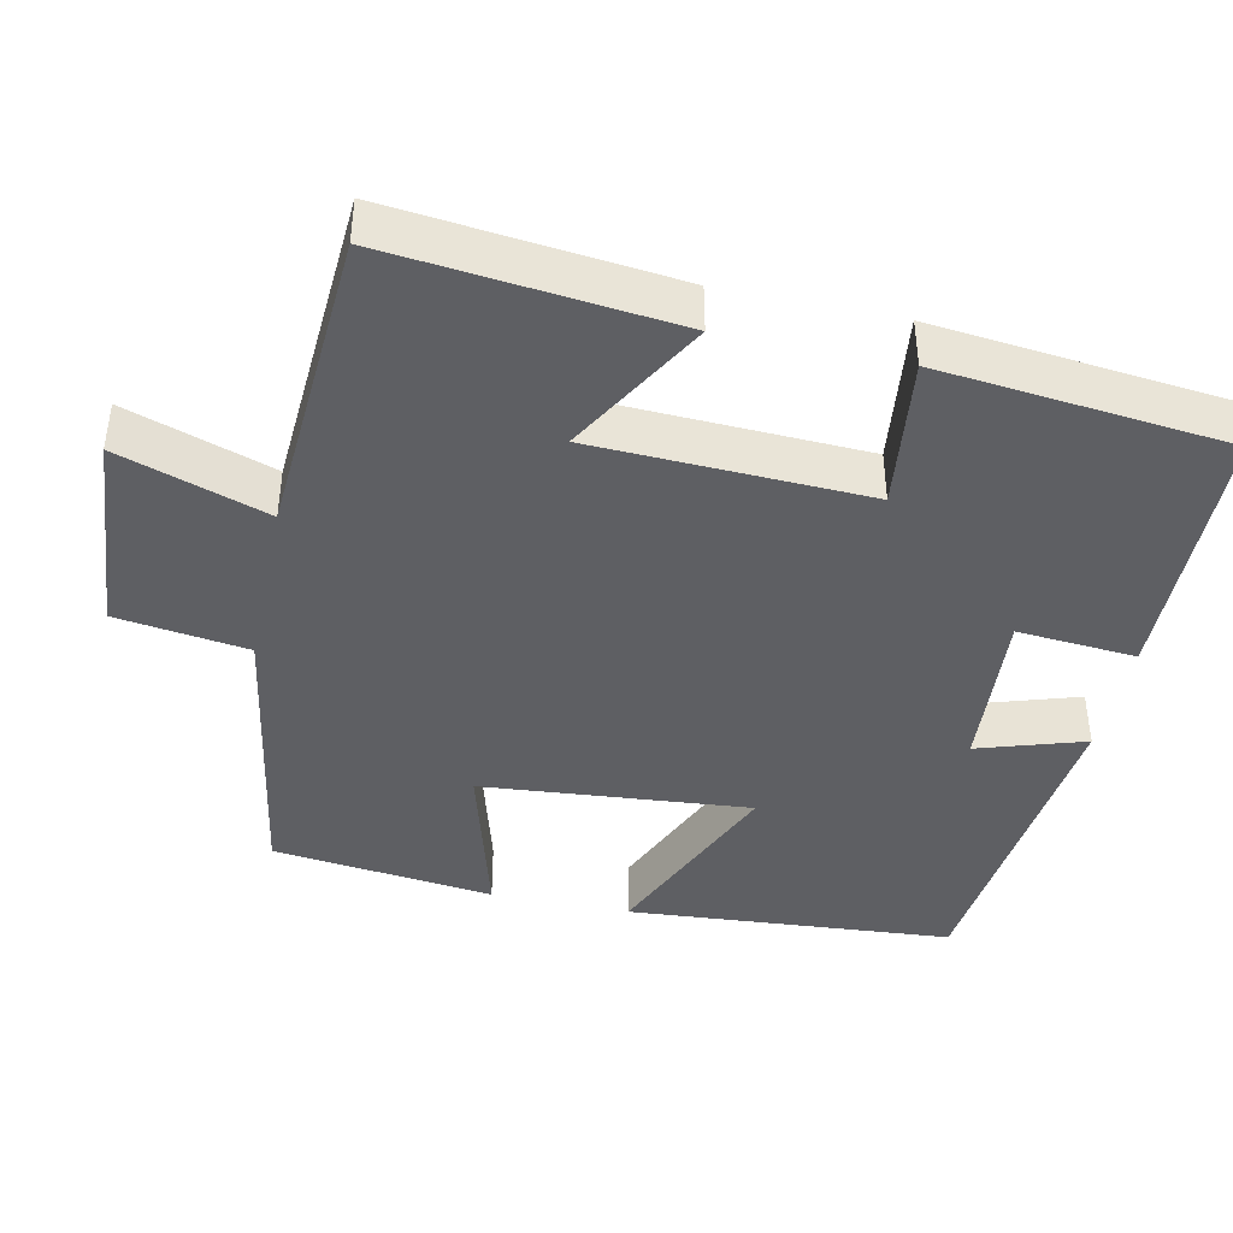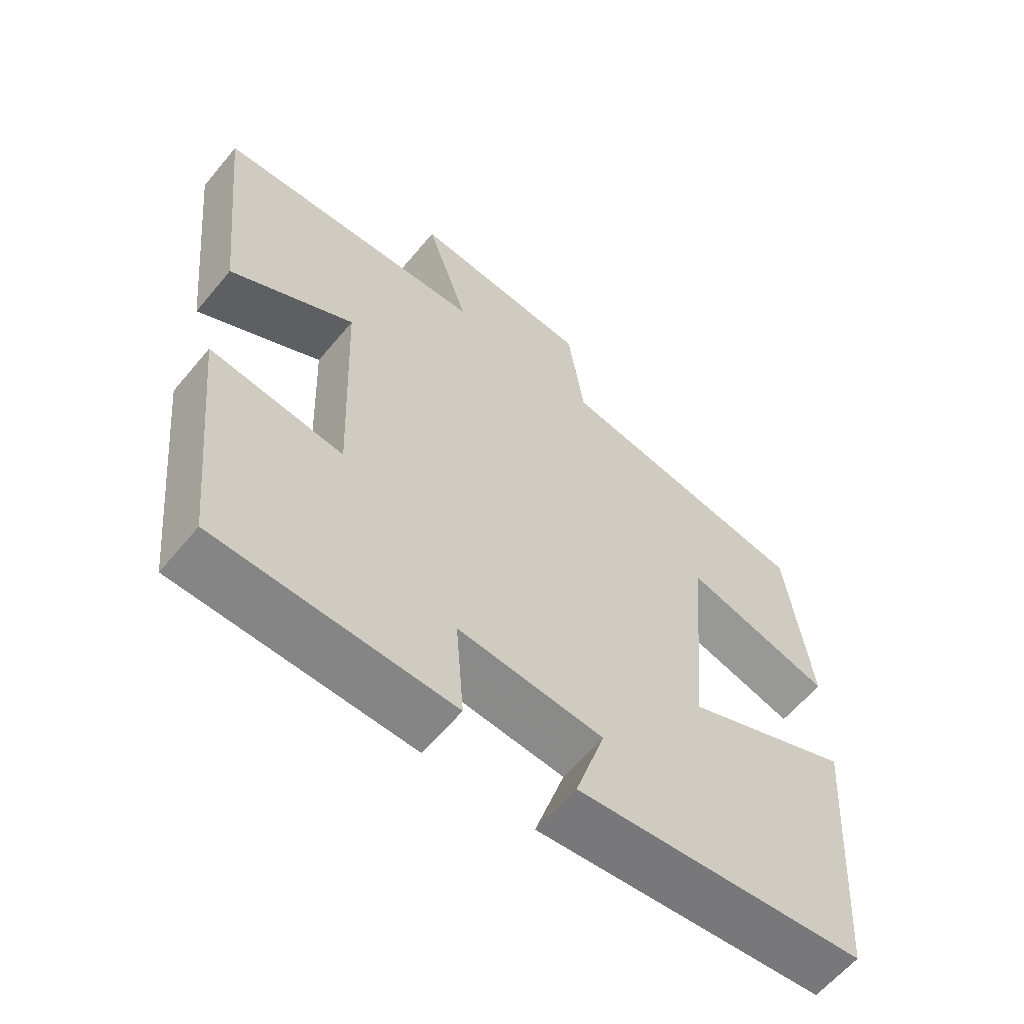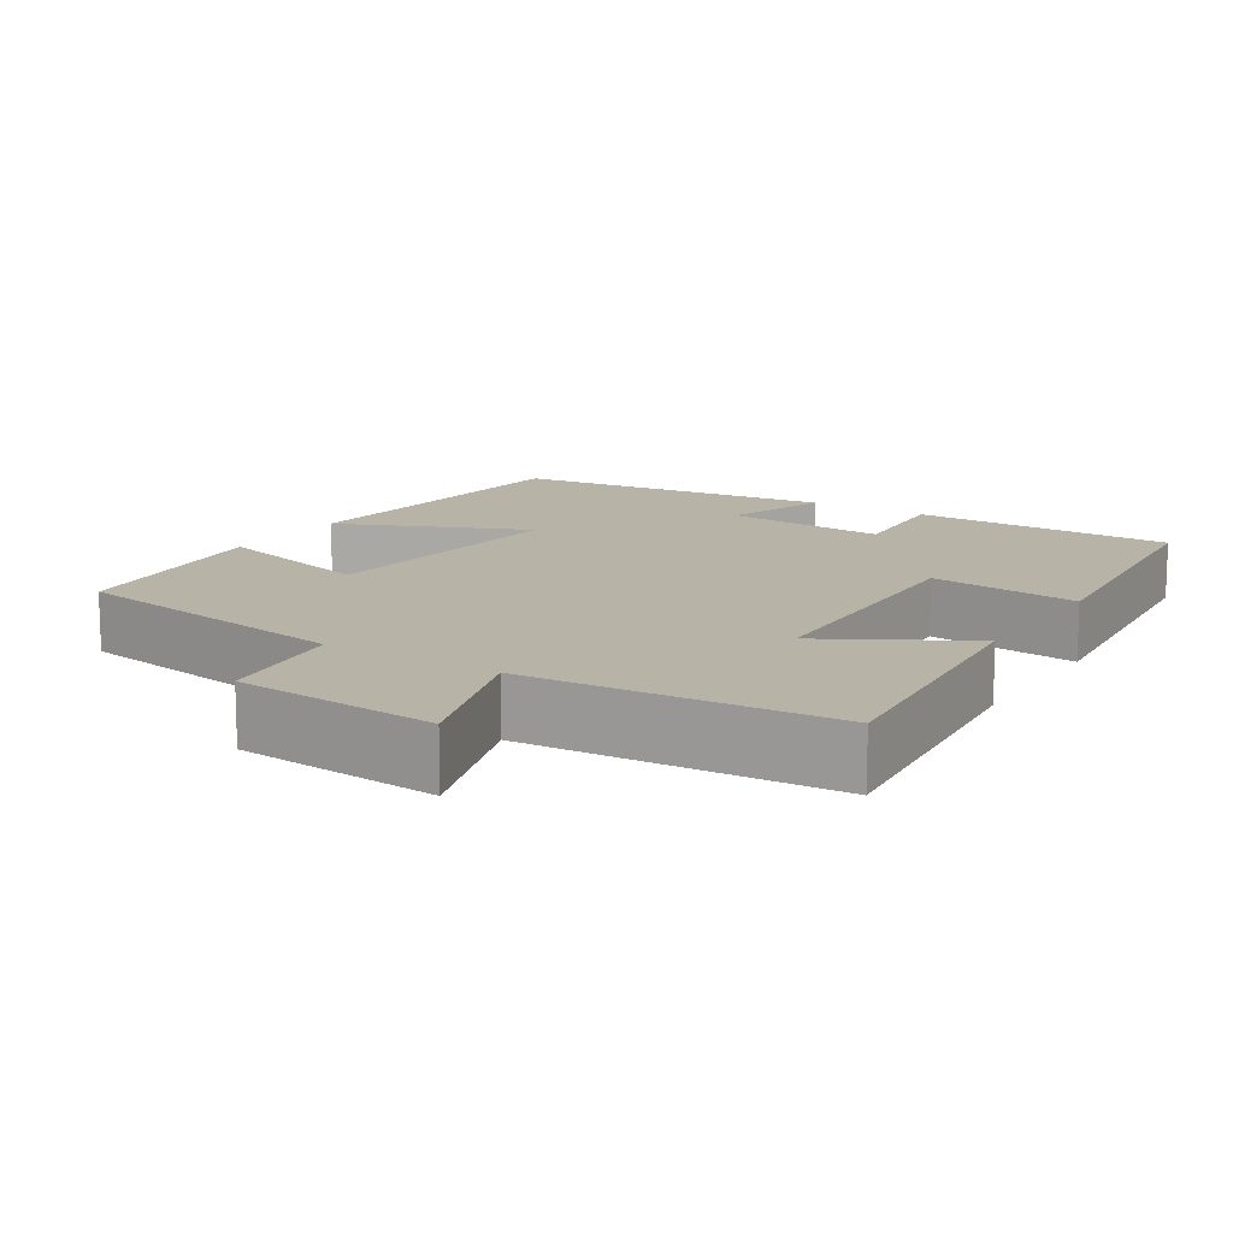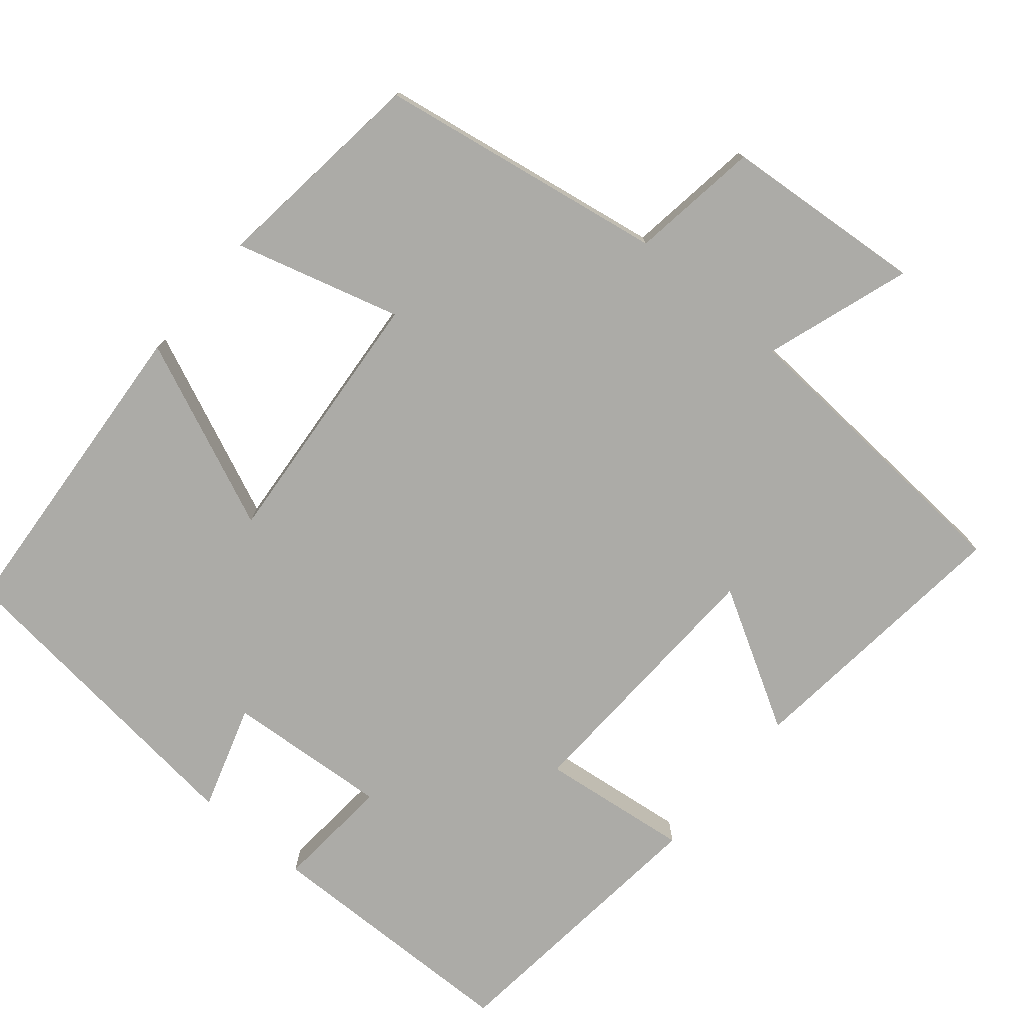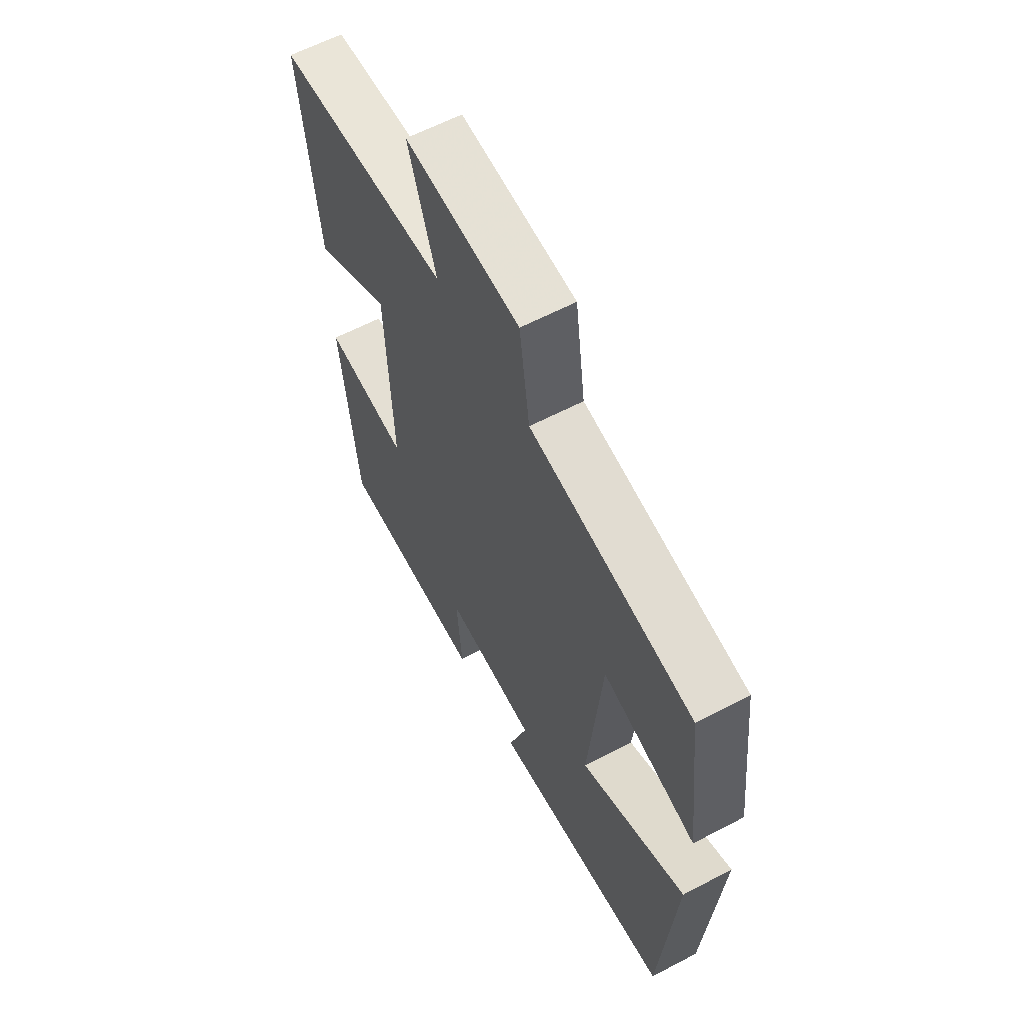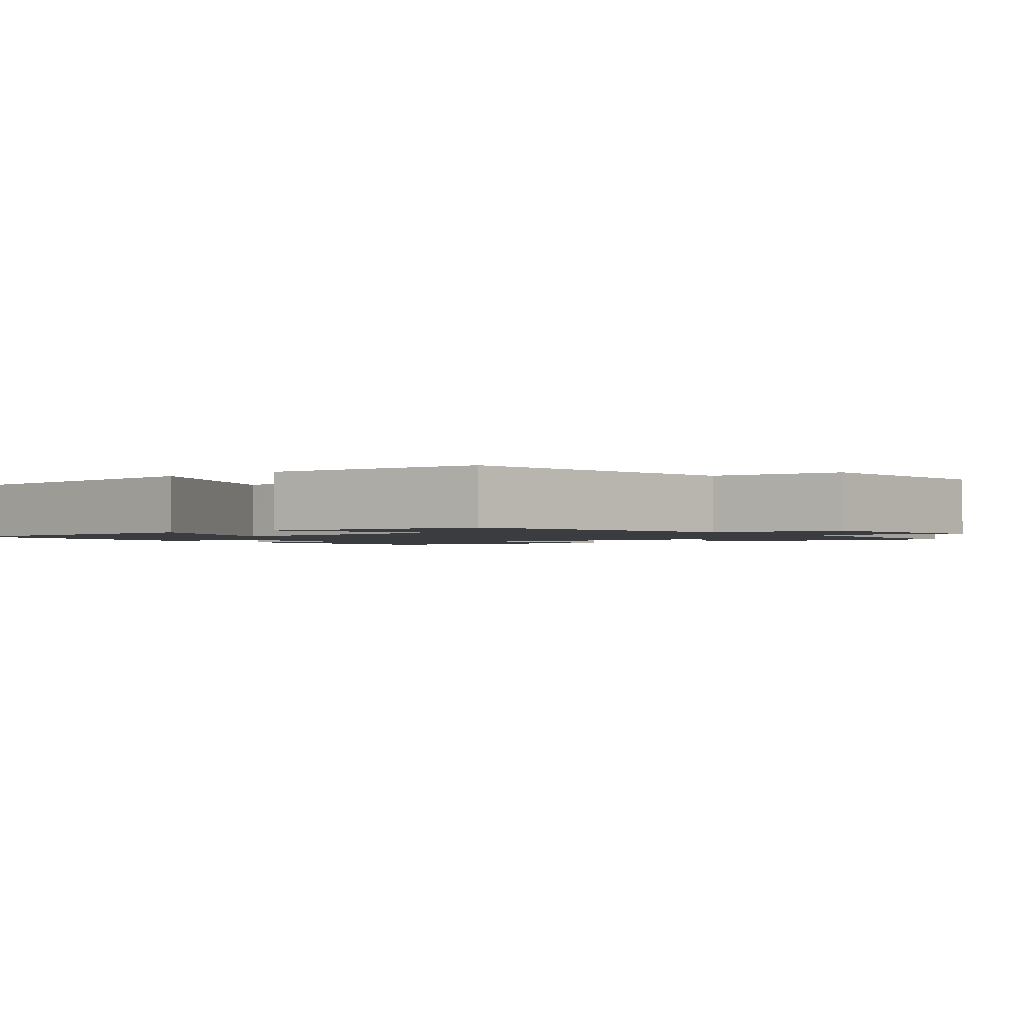
<metadata>
{"format":"obj","ext":"obj","renderer":"f3d","projection":"perspective","resolution":1024,"background":"white","views":[{"elev":-41.9,"azim":77.9,"up":"+Y"},{"elev":-61.1,"azim":140.4,"up":"+Z"},{"elev":12.9,"azim":32.5,"up":"+Y"},{"elev":-76.3,"azim":-40.1,"up":"+Y"},{"elev":61.4,"azim":-118.1,"up":"+Z"},{"elev":-1.7,"azim":-51.3,"up":"+Y"}]}
</metadata>
<code>
v -0.466 0.07 0.436
v -0.087 0.07 0.5
v -0.063 0.07 0.67
v 0.203 0.07 0.692
v 0.139 0.07 0.5
v 0.539 0.07 0.475
v 0.5 0.07 0.107
v 0.318 0.07 0.211
v 0.304 0.07 -0.143
v 0.5 0.07 -0.119
v 0.461 0.07 -0.493
v 0.116 0.07 -0.5
v 0.128 0.07 -0.346
v -0.086 0.07 -0.362
v -0.042 0.07 -0.5
v -0.468 0.07 -0.454
v -0.5 0.07 -0.031
v -0.253 0.07 -0.138
v -0.283 0.07 0.21
v -0.5 0.07 0.149
v -0.466 0 0.436
v -0.087 0 0.5
v -0.063 0 0.67
v 0.203 0 0.692
v 0.139 0 0.5
v 0.539 0 0.475
v 0.5 0 0.107
v 0.318 0 0.211
v 0.304 0 -0.143
v 0.5 0 -0.119
v 0.461 0 -0.493
v 0.116 0 -0.5
v 0.128 0 -0.346
v -0.086 0 -0.362
v -0.042 0 -0.5
v -0.468 0 -0.454
v -0.5 0 -0.031
v -0.253 0 -0.138
v -0.283 0 0.21
v -0.5 0 0.149
f 19 20 1 2
f 18 19 2
f 16 17 18
f 15 16 18
f 14 15 18
f 13 14 18 2
f 11 12 13
f 10 11 13
f 9 10 13
f 13 2 3
f 9 13 3
f 8 9 3
f 5 6 7 8
f 5 8 3
f 3 4 5
f 22 21 40 39
f 22 39 38
f 38 37 36
f 38 36 35
f 38 35 34
f 22 38 34 33
f 33 32 31
f 33 31 30
f 33 30 29
f 23 22 33
f 23 33 29
f 23 29 28
f 28 27 26 25
f 23 28 25
f 25 24 23
f 1 21 22 2
f 2 22 23 3
f 3 23 24 4
f 4 24 25 5
f 5 25 26 6
f 6 26 27 7
f 7 27 28 8
f 8 28 29 9
f 9 29 30 10
f 10 30 31 11
f 11 31 32 12
f 12 32 33 13
f 13 33 34 14
f 14 34 35 15
f 15 35 36 16
f 16 36 37 17
f 17 37 38 18
f 18 38 39 19
f 19 39 40 20
f 20 40 21 1

</code>
